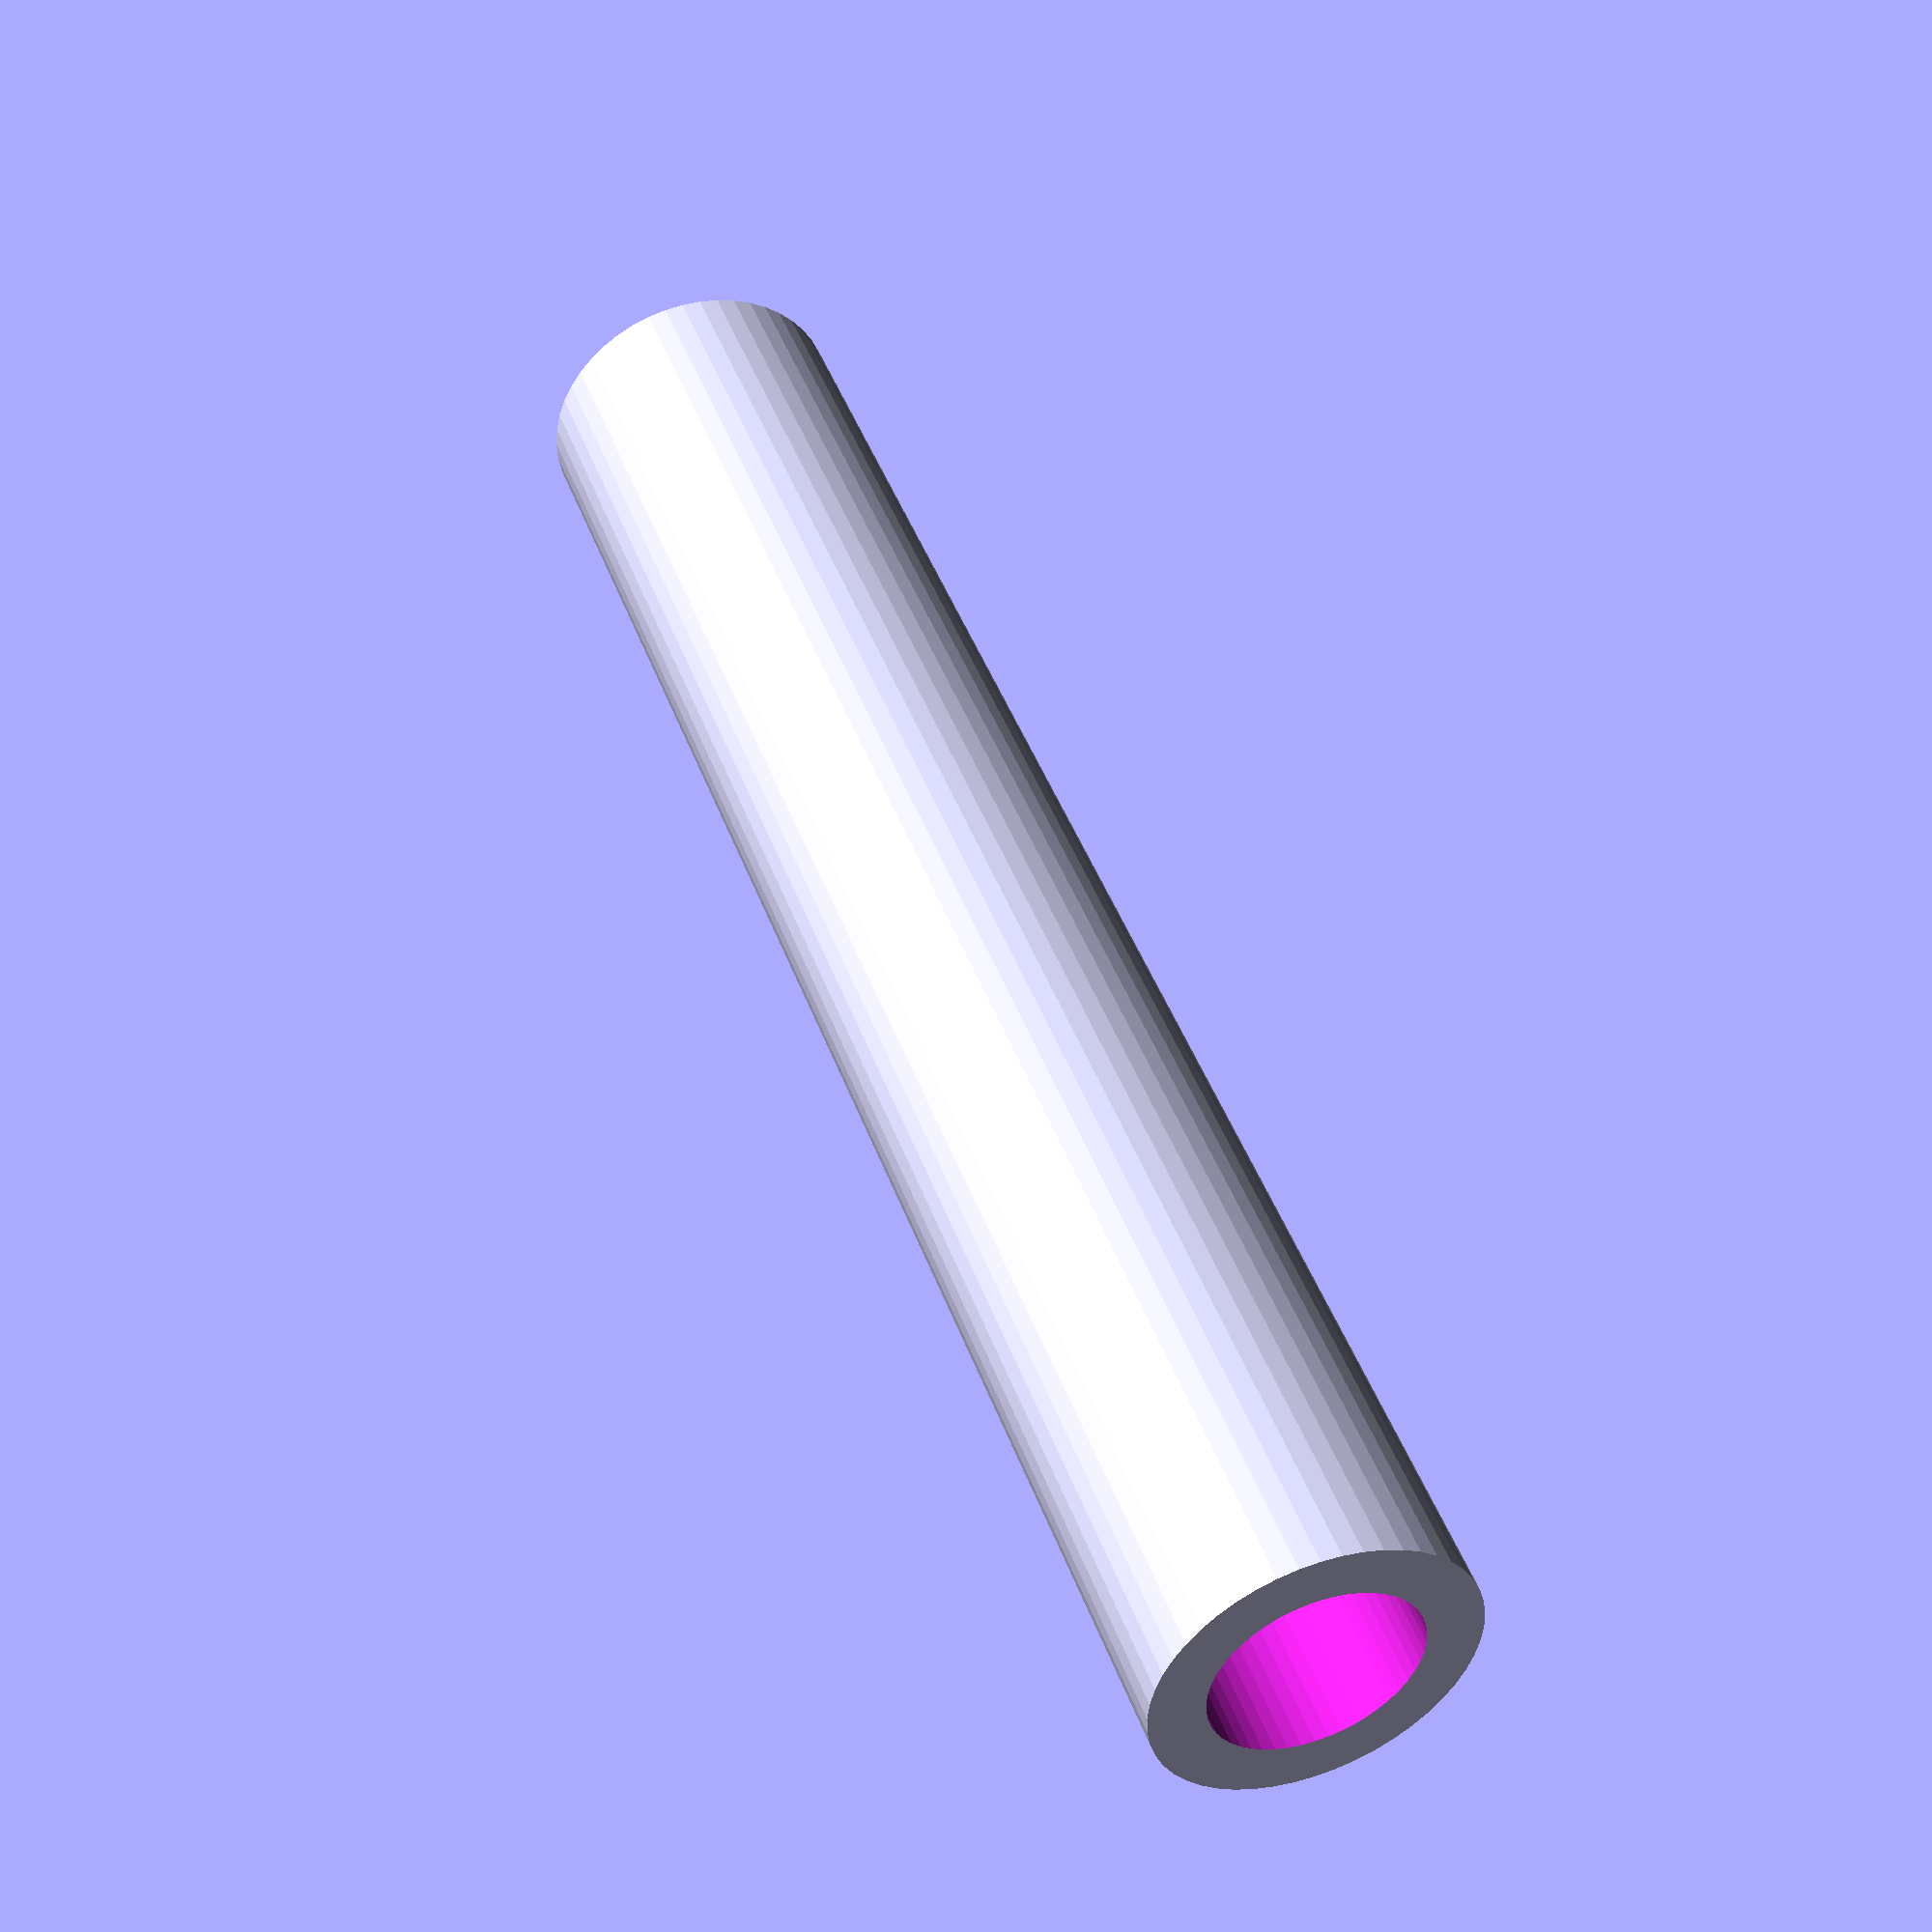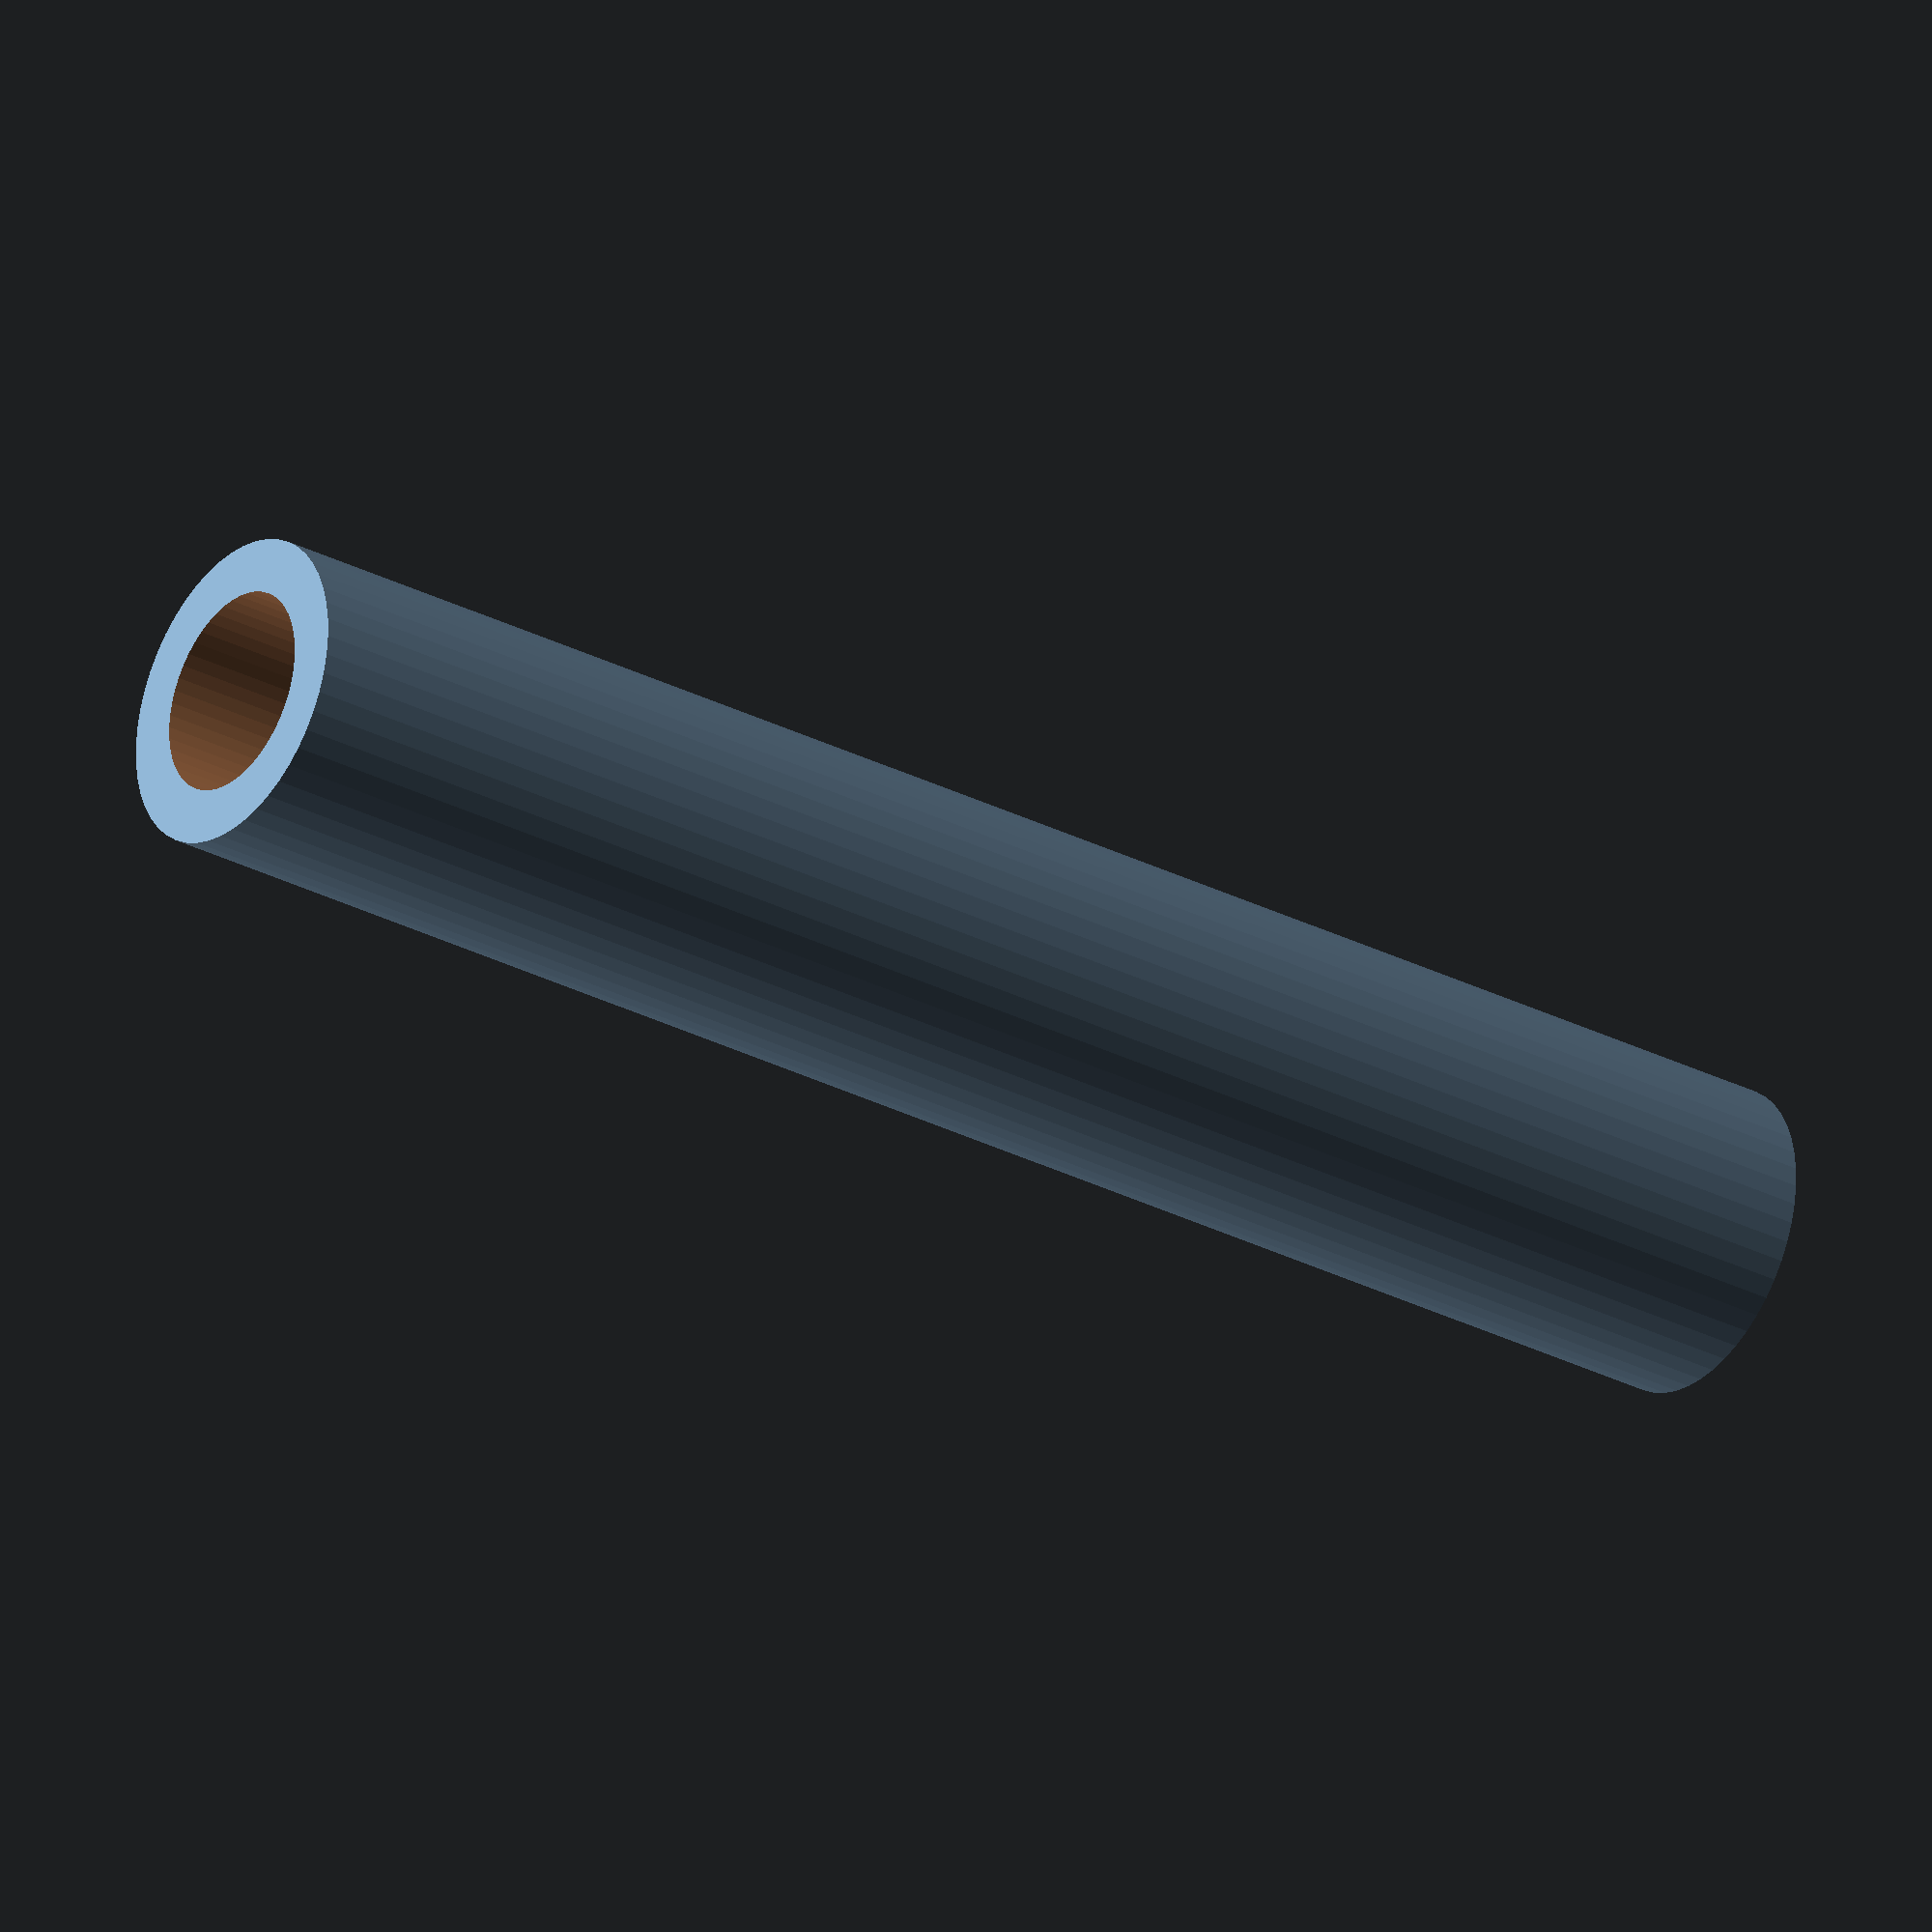
<openscad>
$fn = 50;


difference() {
	union() {
		translate(v = [0, 0, -37.5000000000]) {
			cylinder(h = 75, r = 6.5000000000);
		}
	}
	union() {
		translate(v = [0, 0, -100.0000000000]) {
			cylinder(h = 200, r = 4.2500000000);
		}
	}
}
</openscad>
<views>
elev=134.6 azim=80.8 roll=199.5 proj=p view=wireframe
elev=29.7 azim=76.0 roll=232.9 proj=o view=wireframe
</views>
